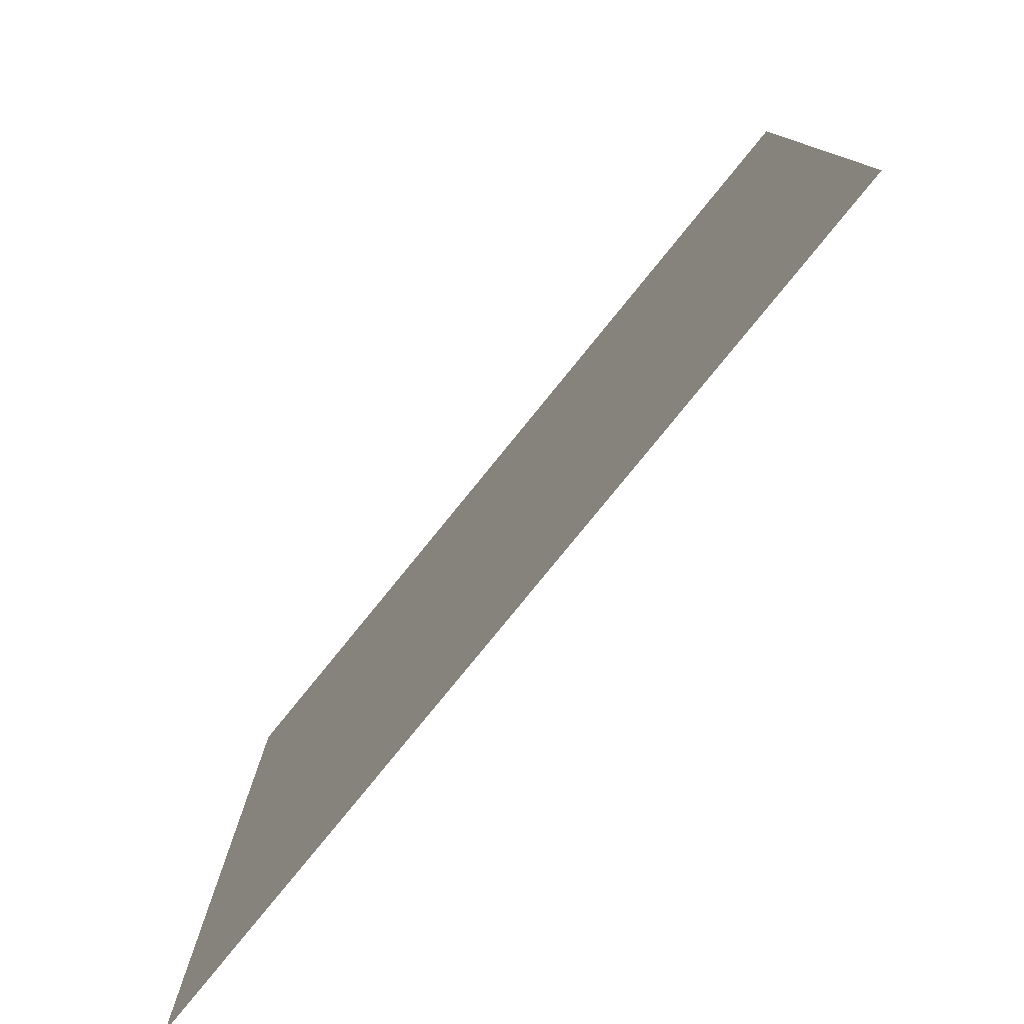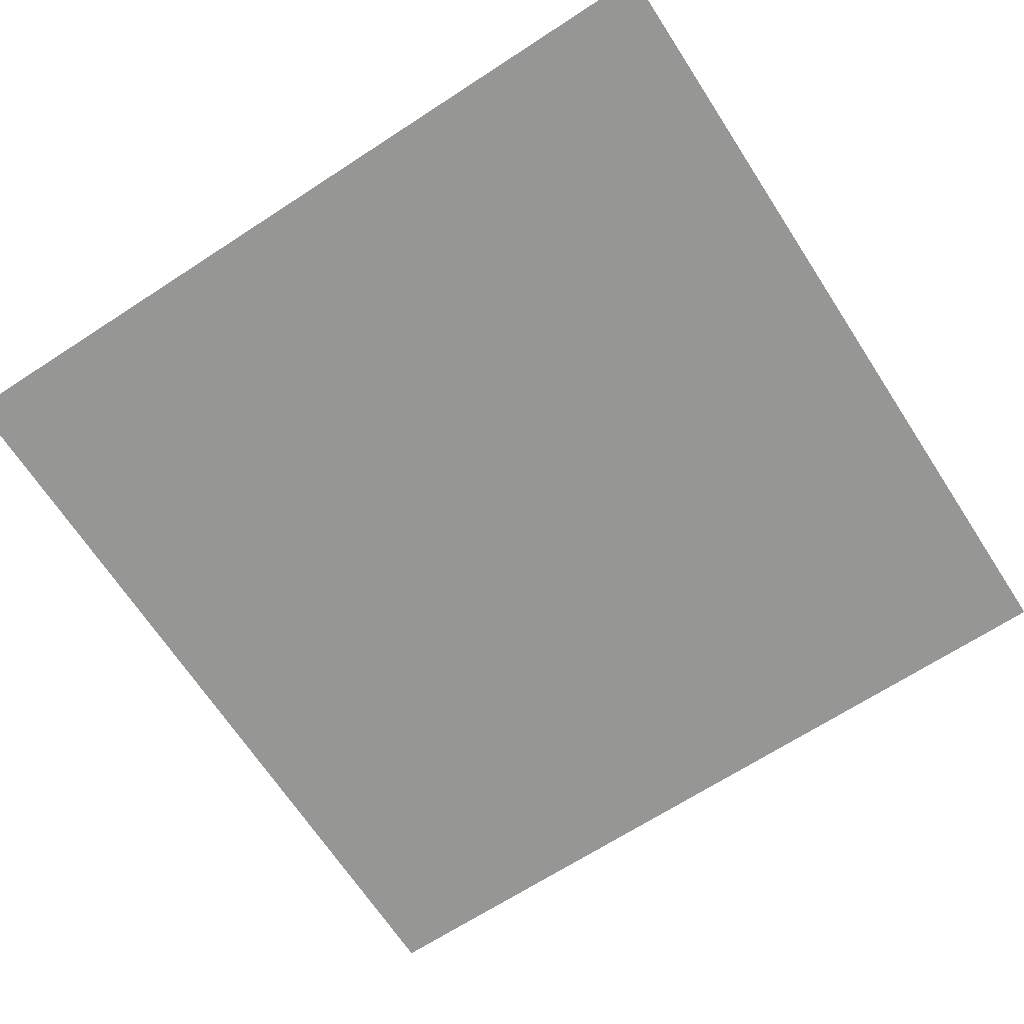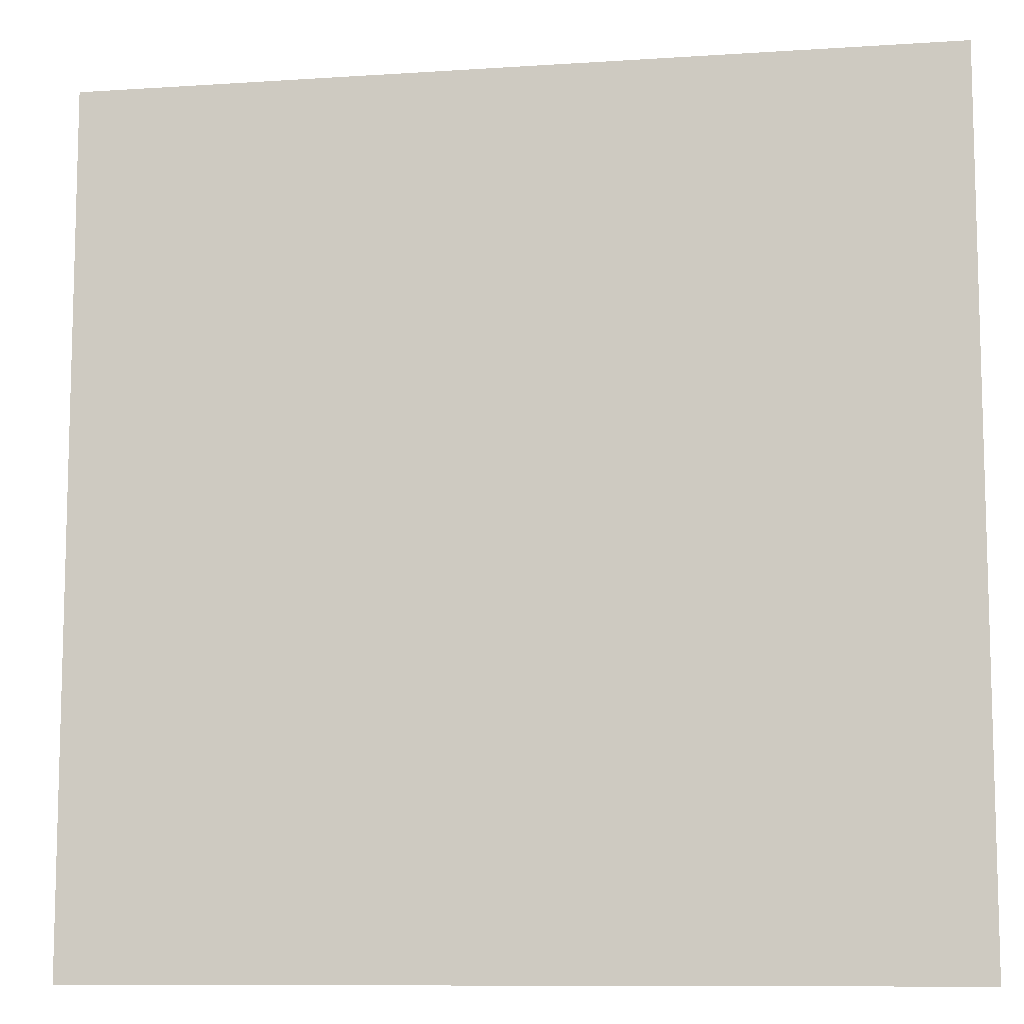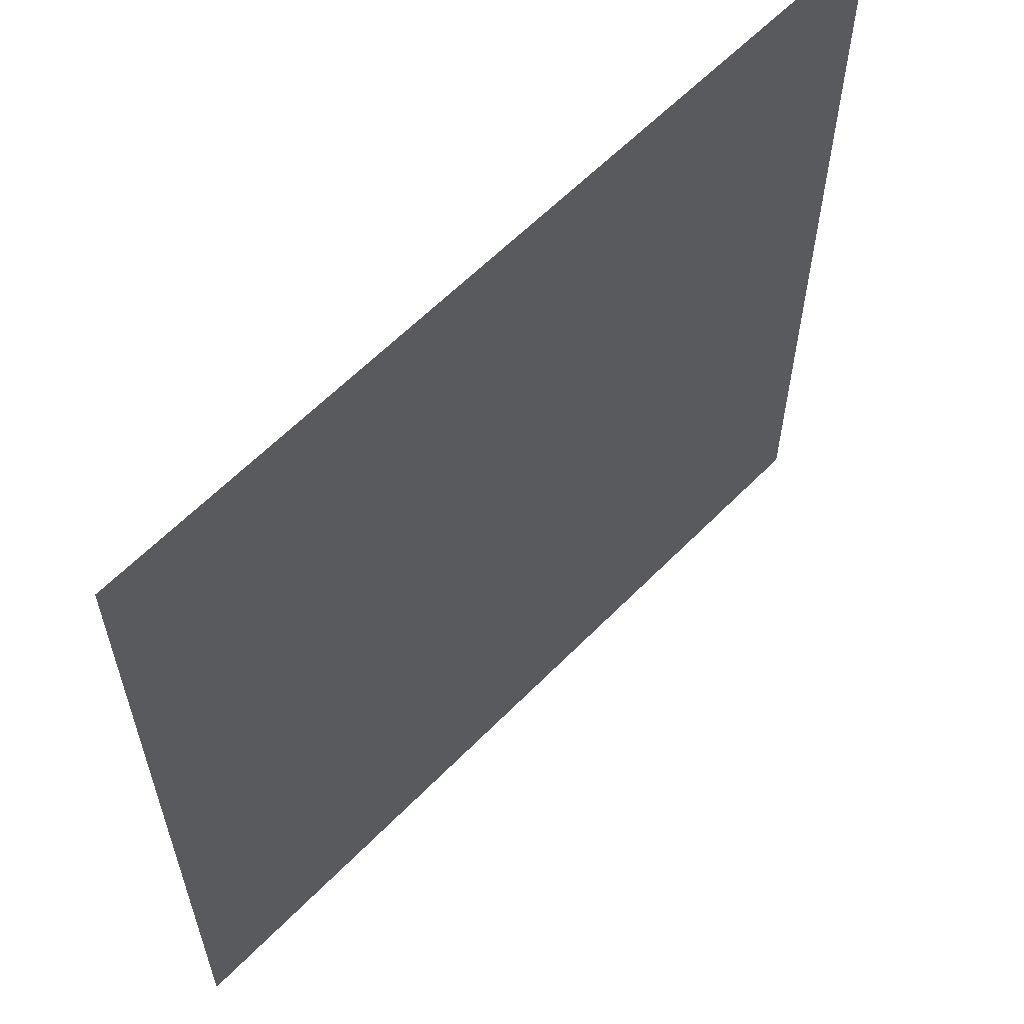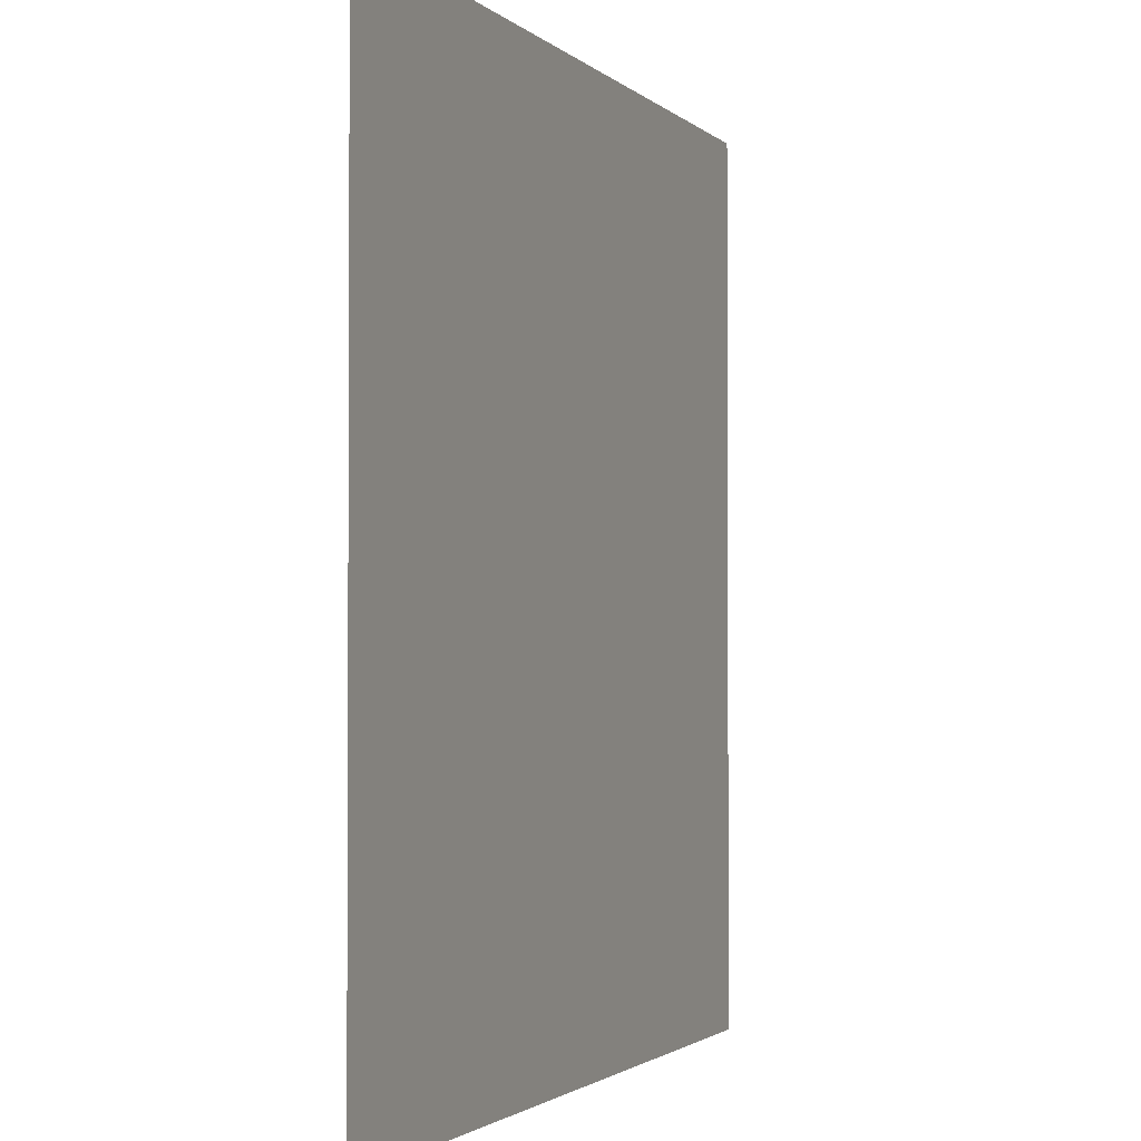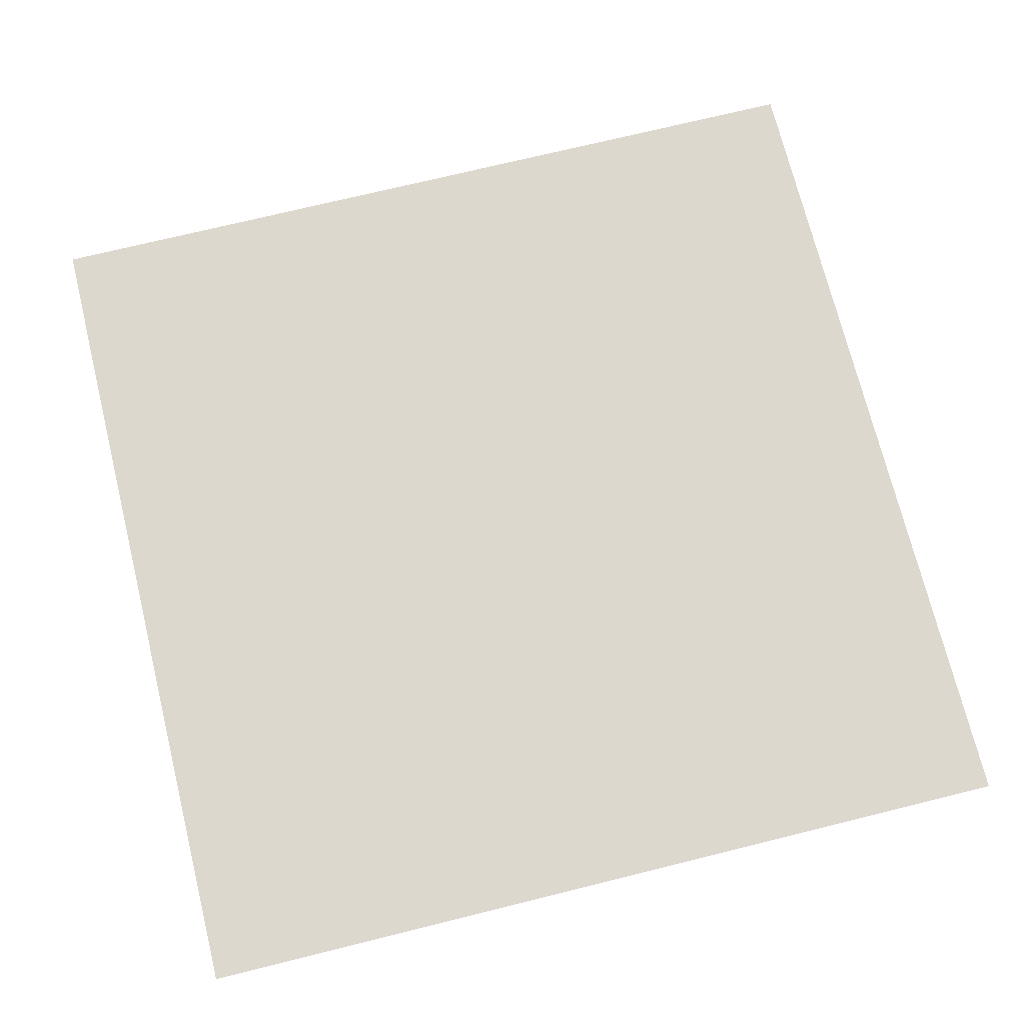
<metadata>
{"format":"obj","ext":"obj","renderer":"f3d","projection":"perspective","resolution":1024,"background":"white","views":[{"elev":-79.6,"azim":-129.1,"up":"+Z"},{"elev":-67.7,"azim":-146.9,"up":"+Y"},{"elev":-9.8,"azim":-170.3,"up":"+Z"},{"elev":60.7,"azim":134.0,"up":"+Z"},{"elev":-1.9,"azim":110.8,"up":"+Z"},{"elev":72.2,"azim":166.1,"up":"+Y"}]}
</metadata>
<code>
o Plane
v -1 -0 1
v 1 -0 1
v -1 0 -1
v 1 0 -1
v -1 0 0
v 0 -0 1
v 1 0 0
v 0 0 -1
v 0 0 0
f 9 7 4 8
f 5 9 8 3
f 5 1 6 9
f 6 2 7 9

</code>
